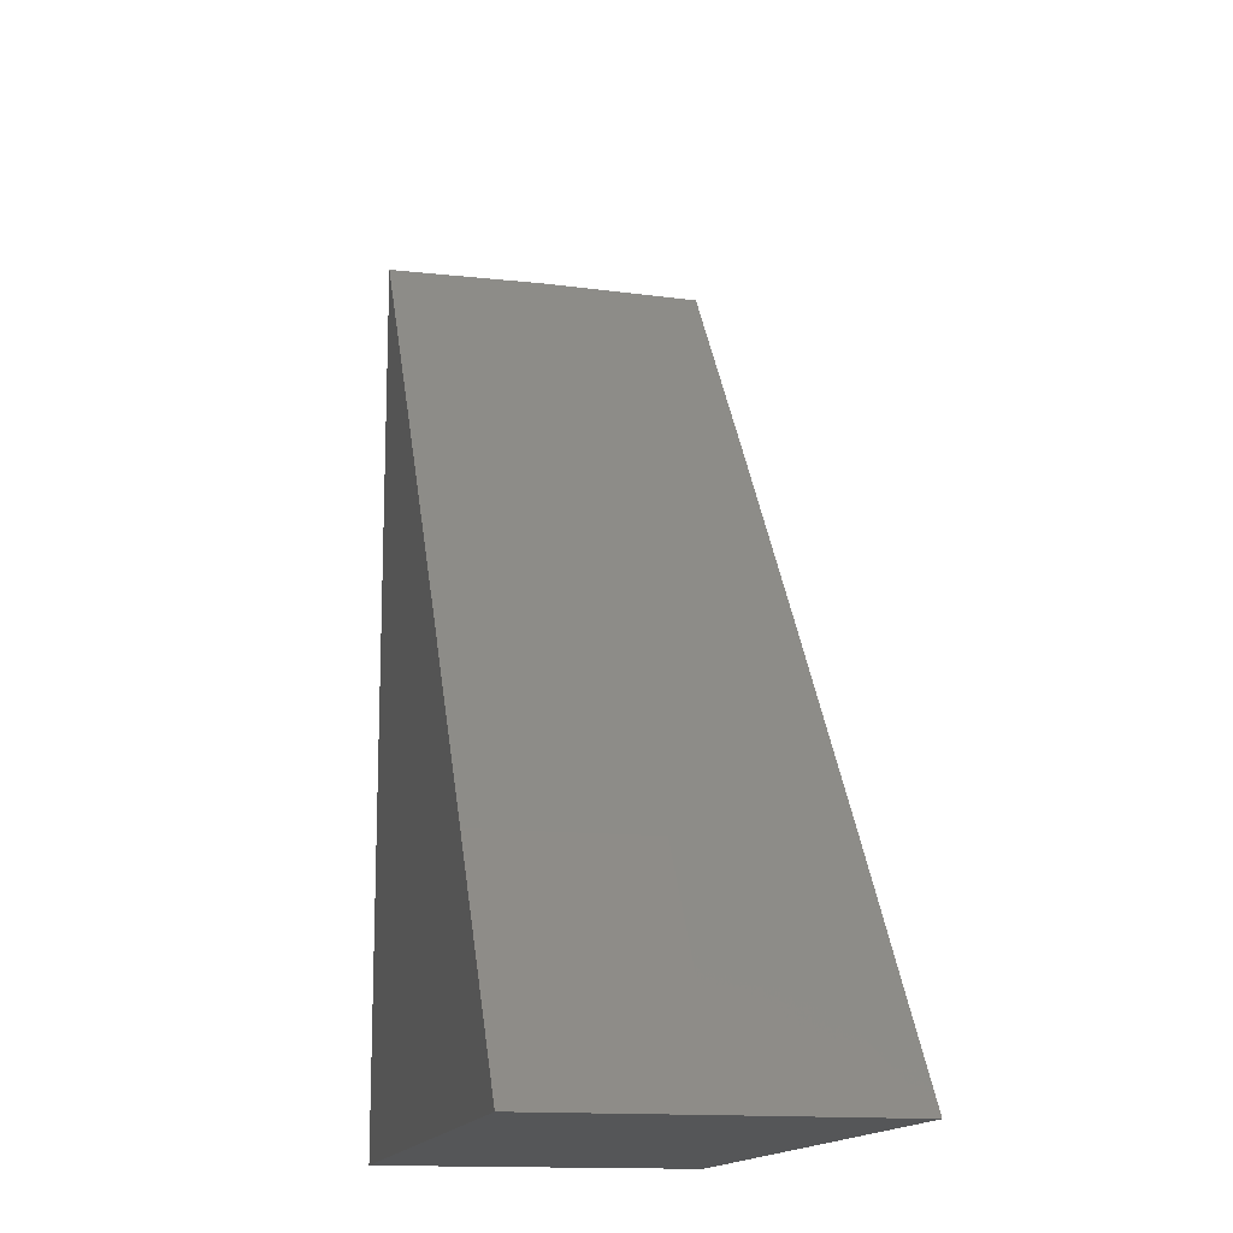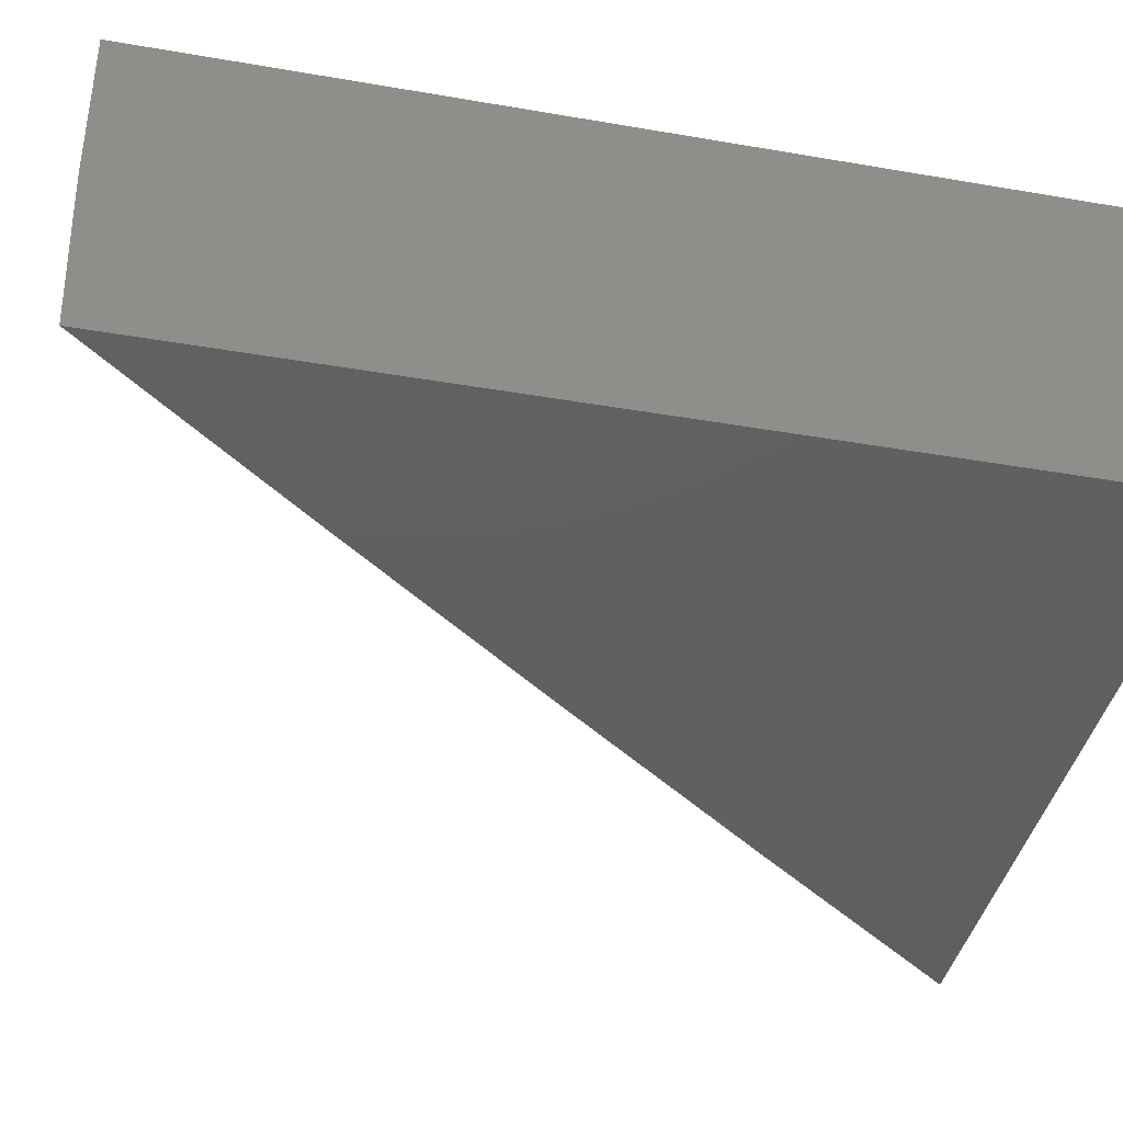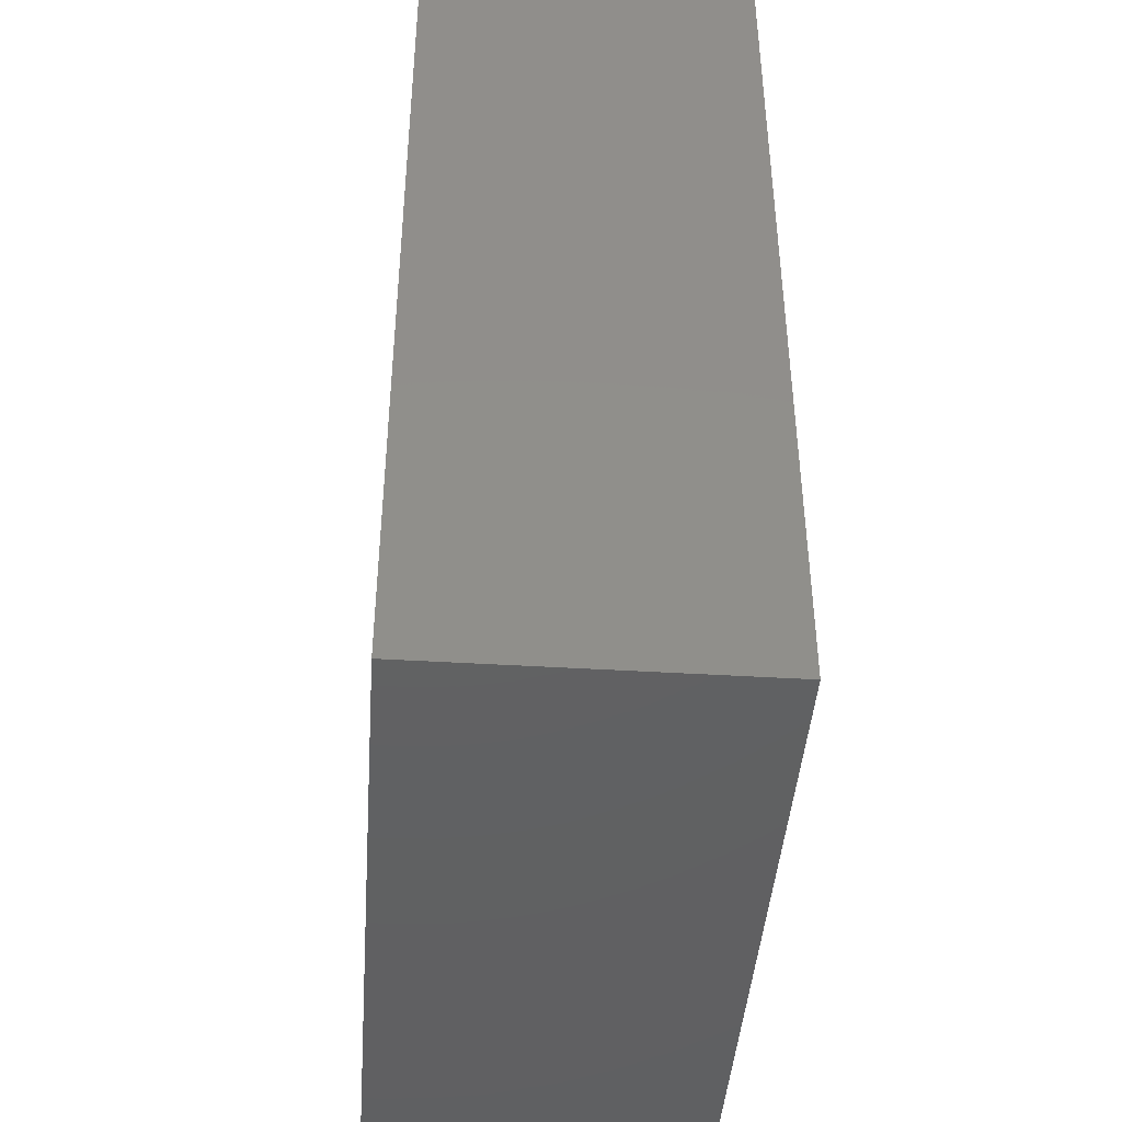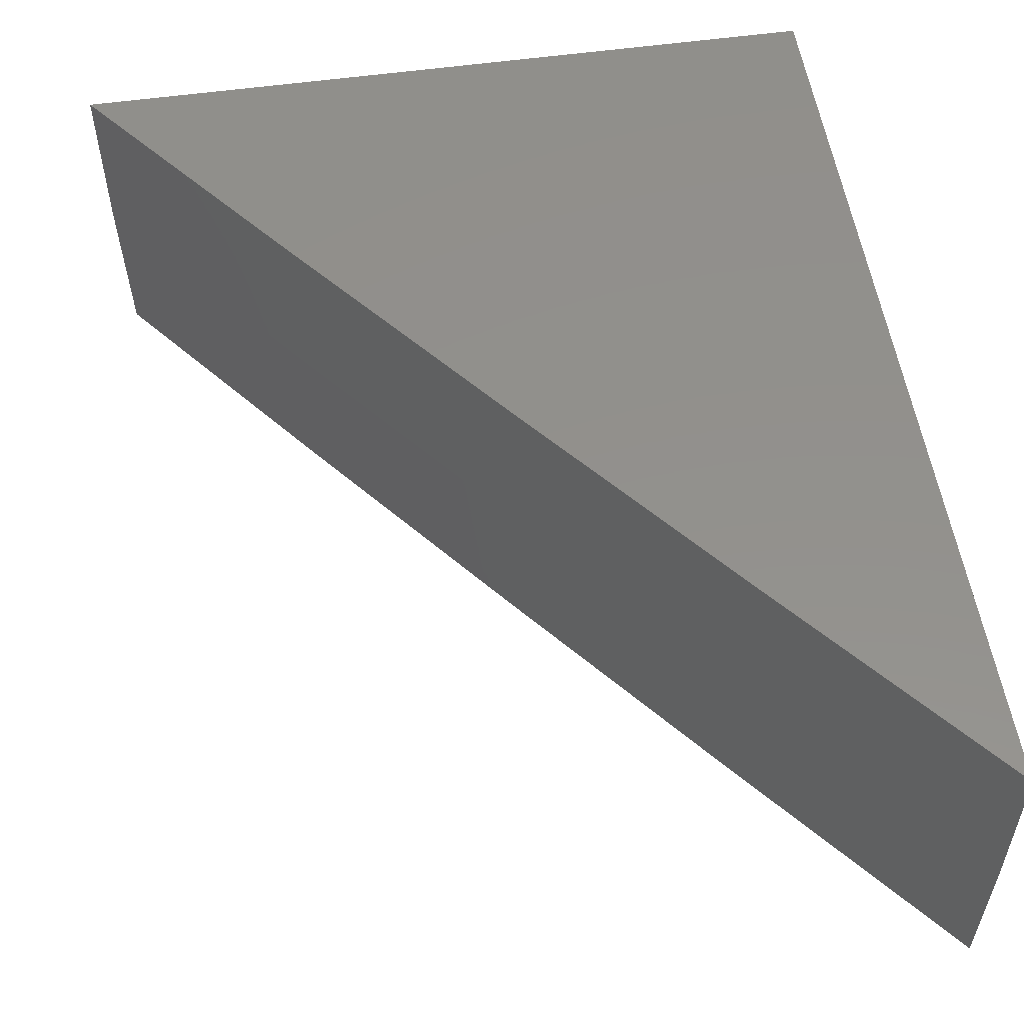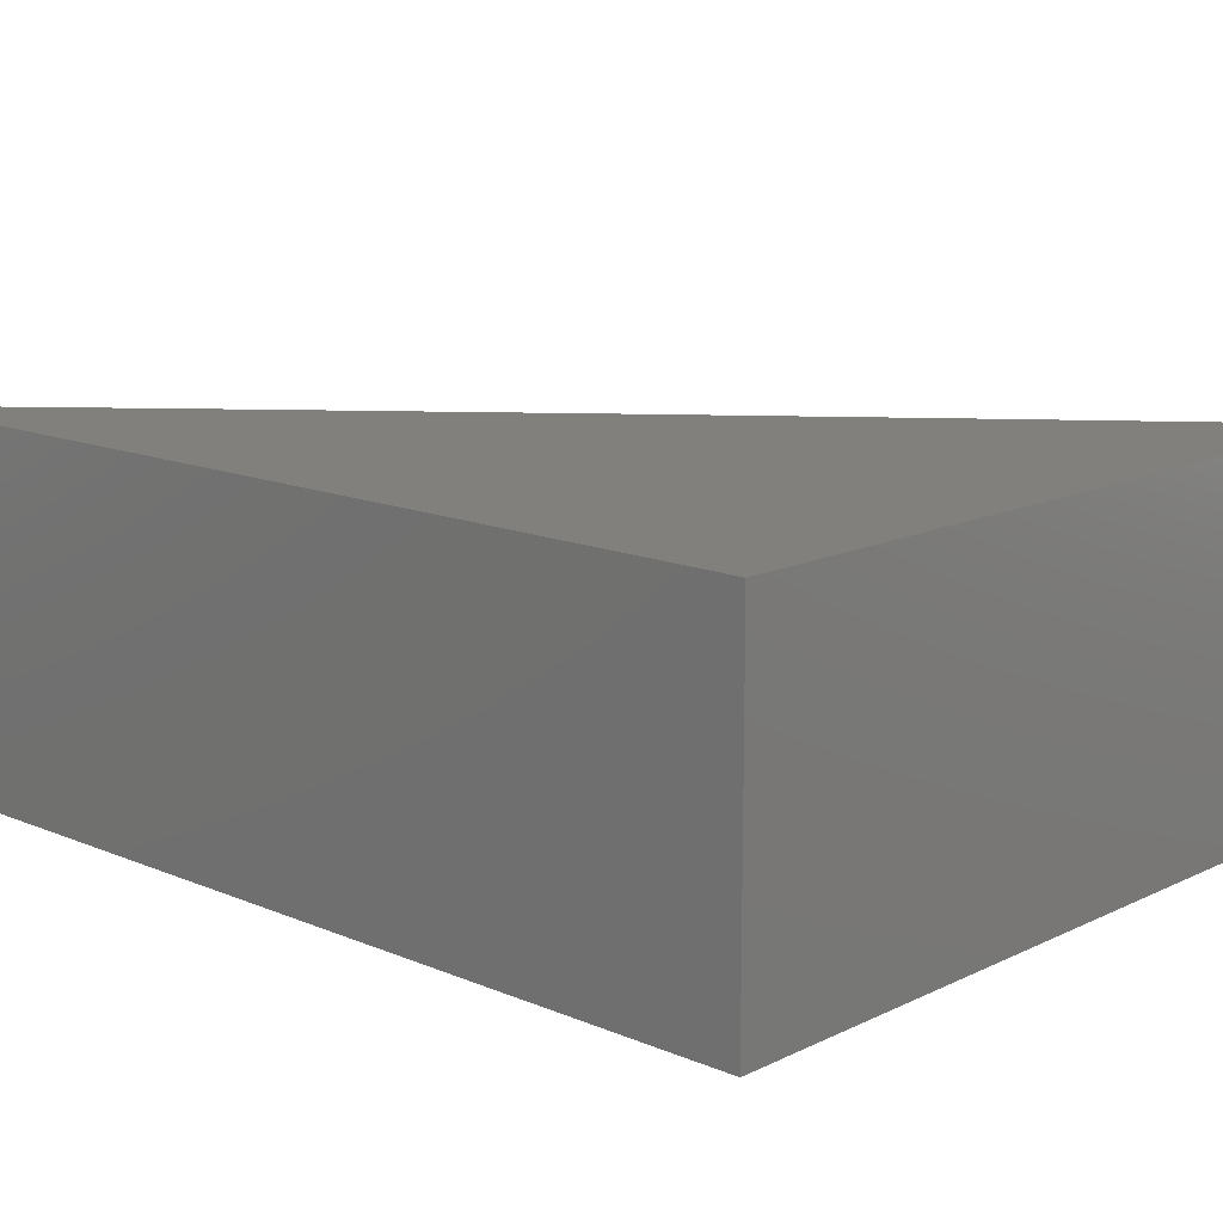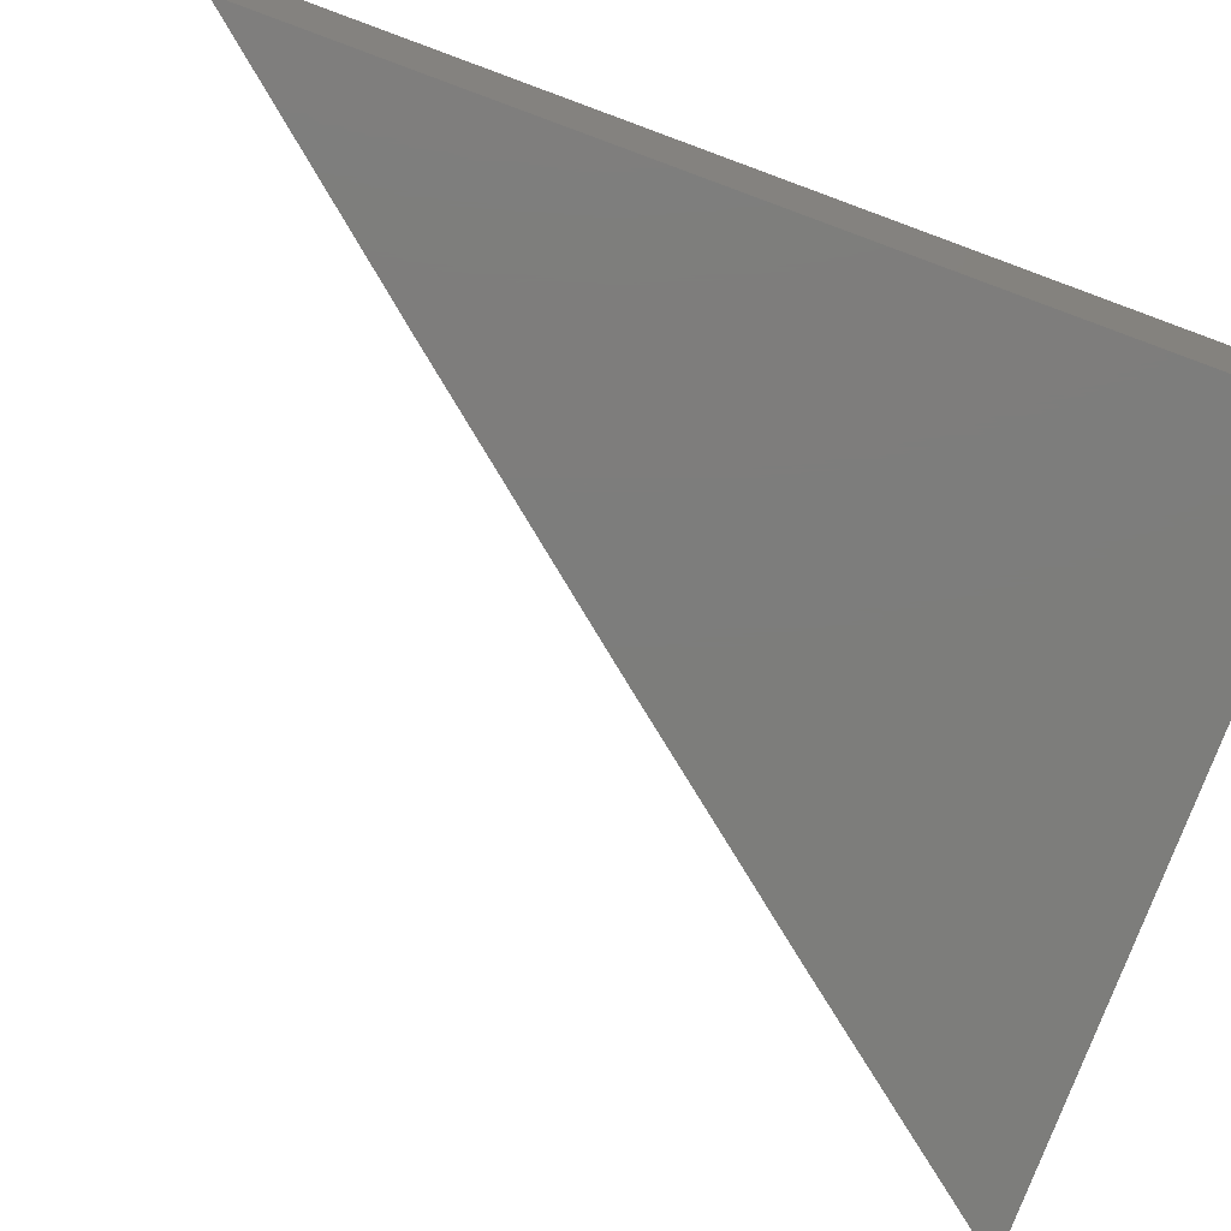
<metadata>
{"format":"stl","ext":"stl","renderer":"f3d","projection":"perspective","resolution":1024,"background":"white","views":[{"elev":-14.5,"azim":-101.9,"up":"+Z"},{"elev":-40.7,"azim":78.1,"up":"+Y"},{"elev":-43.5,"azim":85.9,"up":"+Z"},{"elev":53.9,"azim":-8.6,"up":"+Y"},{"elev":13.8,"azim":133.1,"up":"+Y"},{"elev":-76.6,"azim":69.8,"up":"+Y"}]}
</metadata>
<code>
# stl→obj: 17 verts, 30 faces
v -5 -8.945 4.153
v -5 -8.945 4
v -5.031 -8.945 4.115
v -5.062 -8.945 4.077
v -5.093 -8.945 4.039
v -5.123 -8.945 4
v -5.031 -9 4.114
v -5 -9 4.152
v -5.031 -8.973 4.115
v -5 -8.973 4.153
v -5.062 -8.973 4.077
v -5.093 -8.973 4.039
v -5.123 -8.973 4
v -5.122 -9 4
v -5.092 -9 4.038
v -5.062 -9 4.076
v -5 -9 4
f 1 2 3
f 3 2 4
f 4 2 5
f 5 2 6
f 7 8 9
f 9 8 10
f 9 10 3
f 3 10 1
f 9 3 11
f 11 3 4
f 11 4 12
f 12 4 5
f 12 5 13
f 13 5 6
f 13 14 12
f 12 14 15
f 12 15 16
f 12 16 11
f 11 16 7
f 11 7 9
f 8 7 17
f 17 7 16
f 17 16 15
f 15 14 17
f 14 13 17
f 17 13 2
f 2 13 6
f 1 10 2
f 2 10 17
f 17 10 8

</code>
